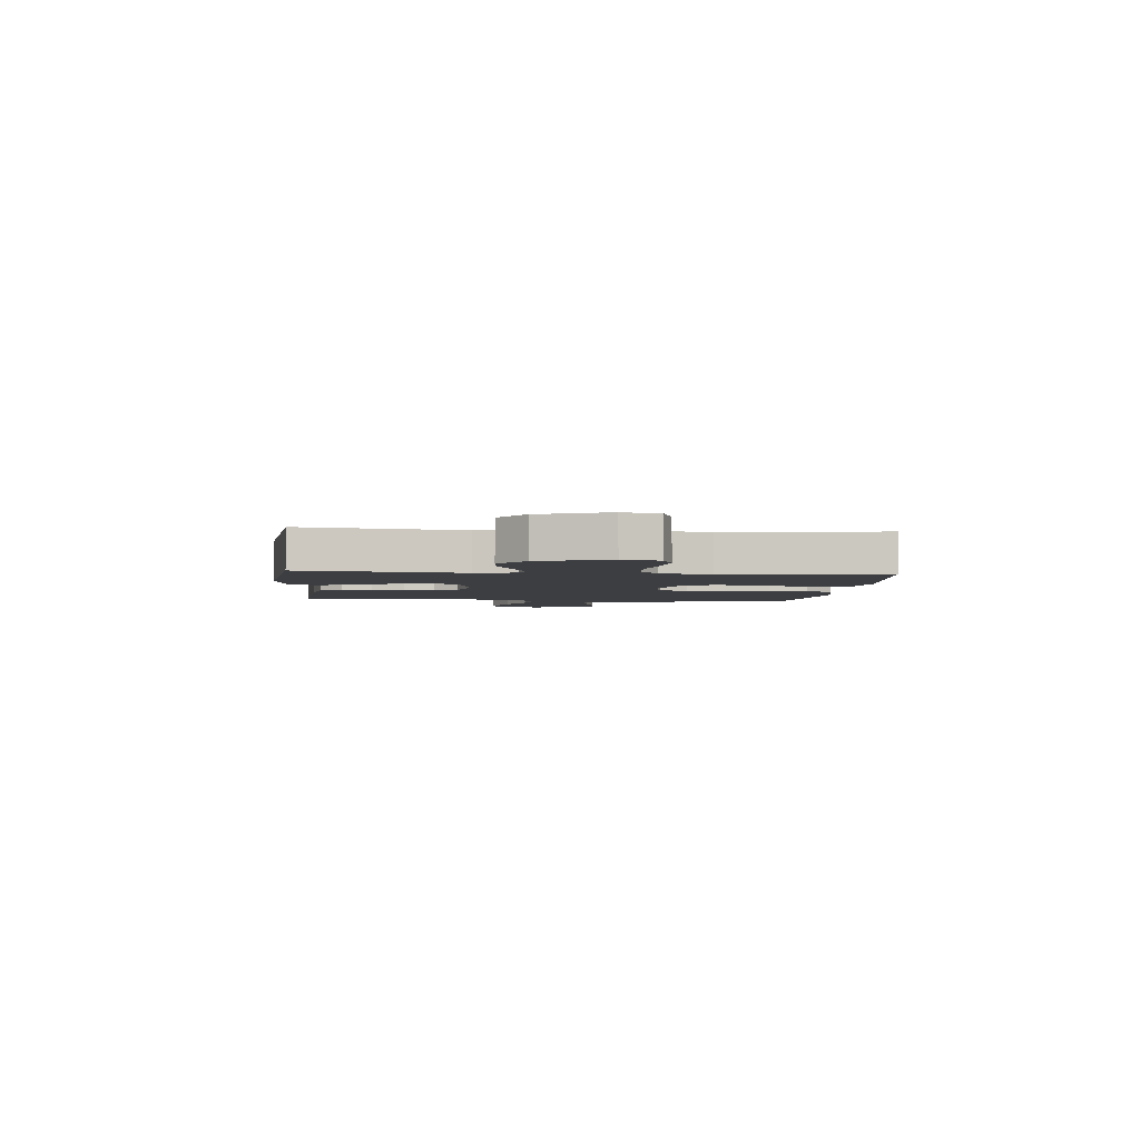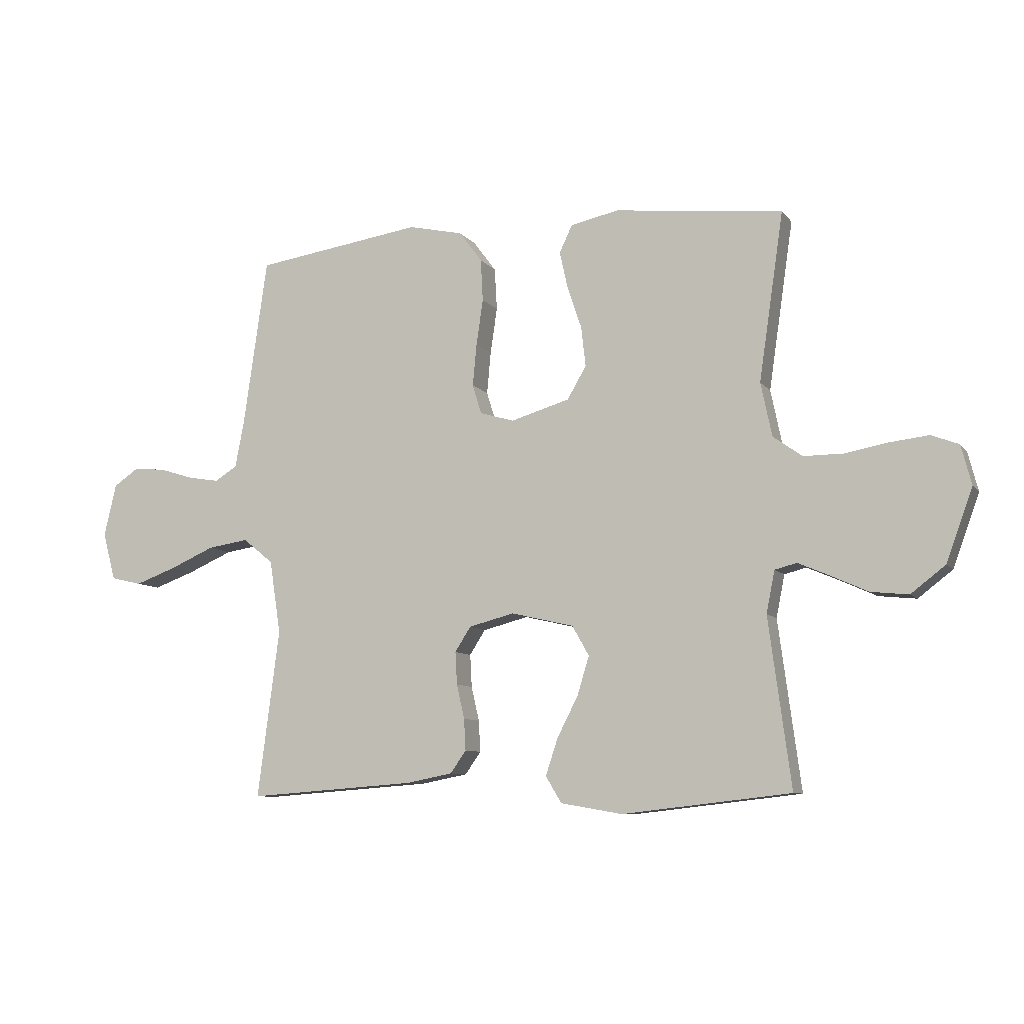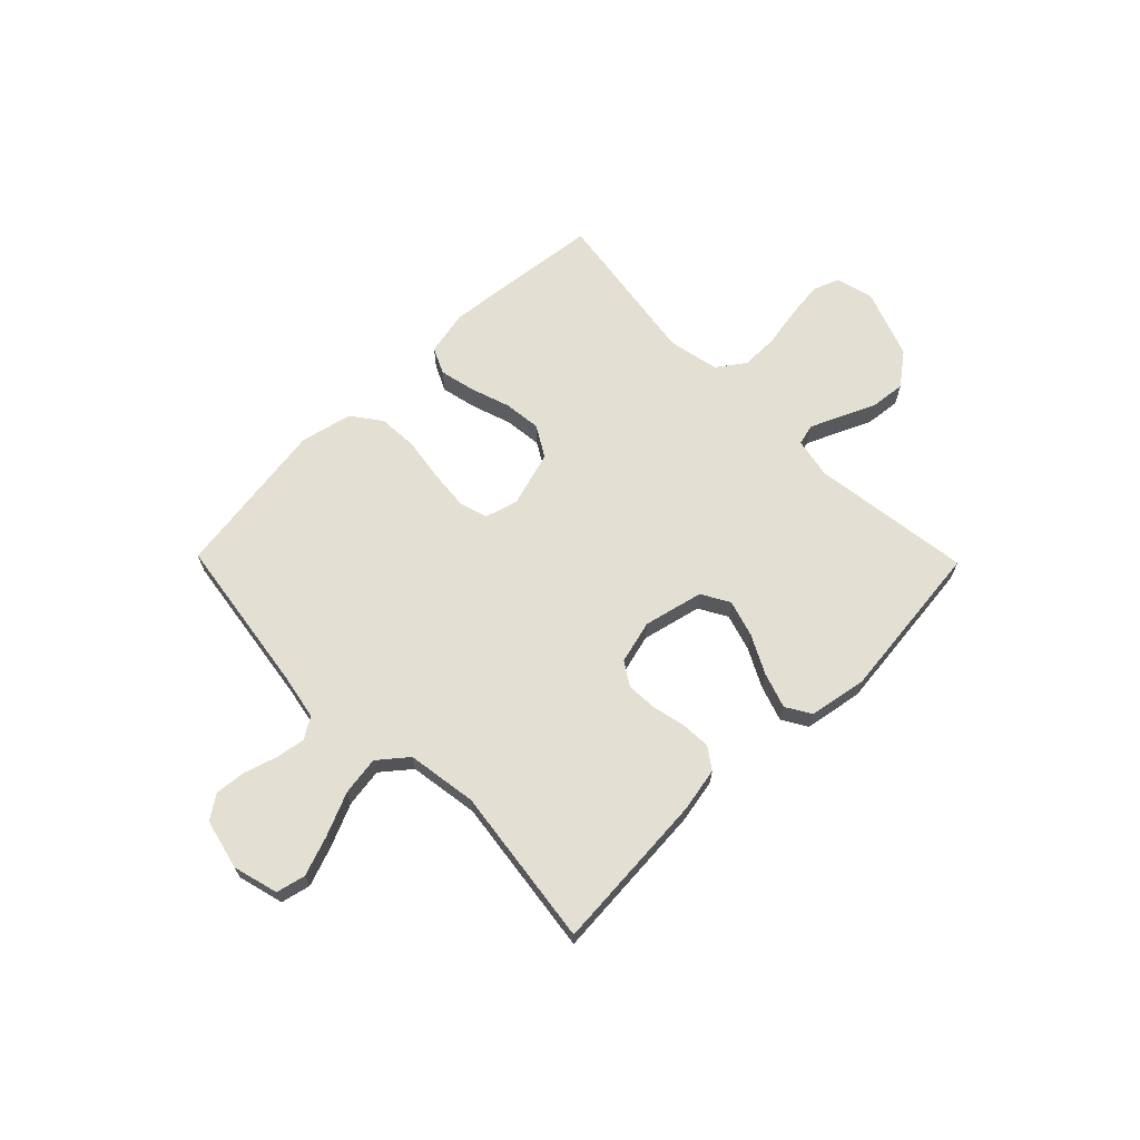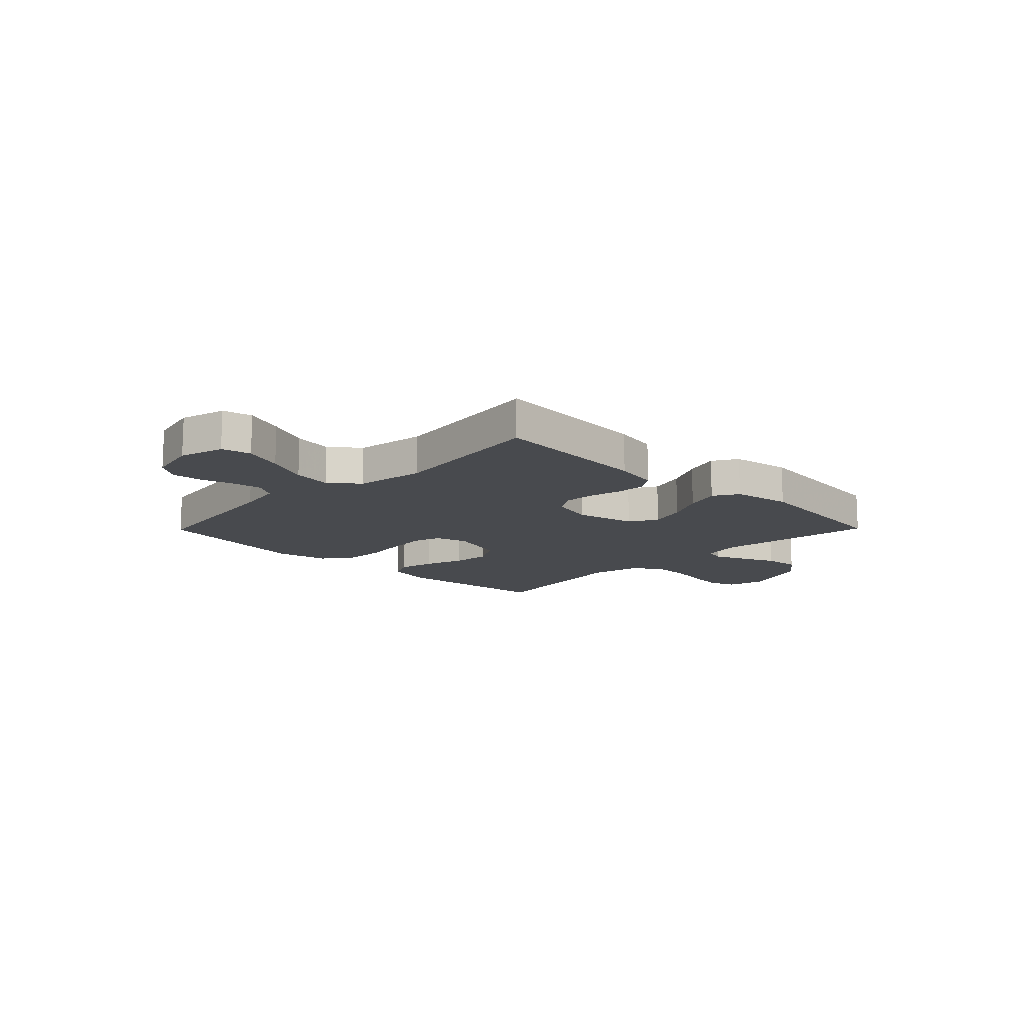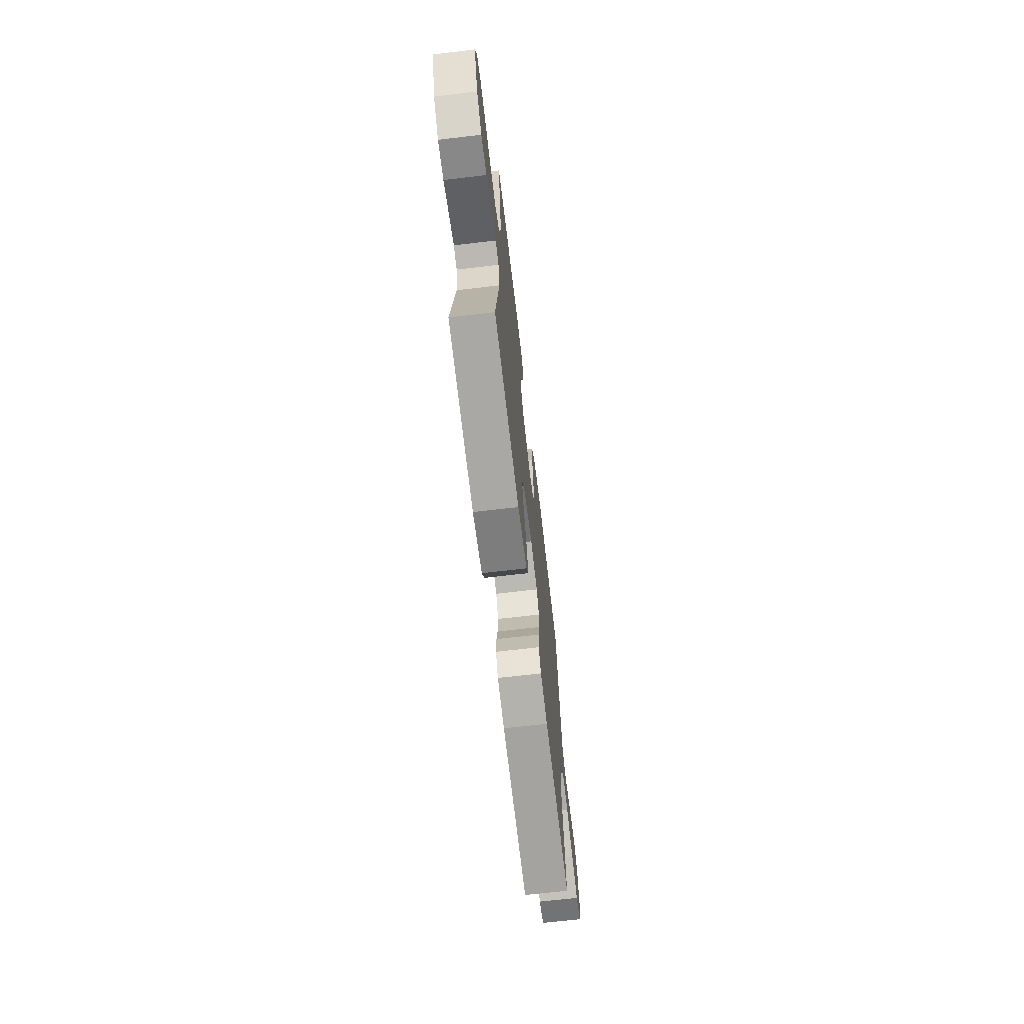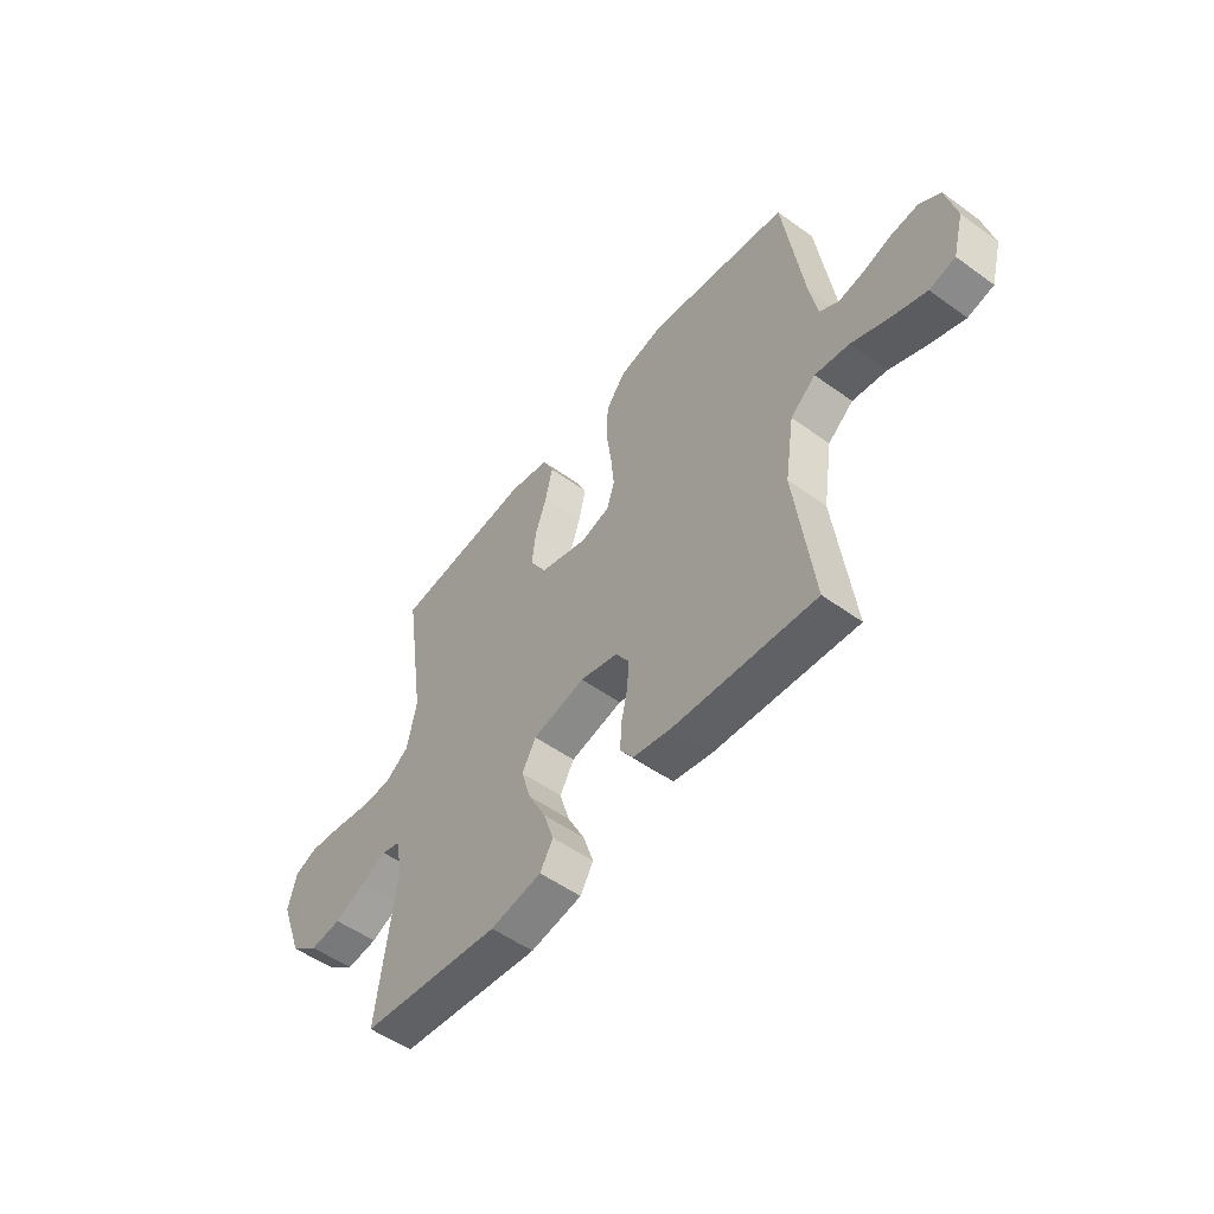
<metadata>
{"format":"obj","ext":"obj","renderer":"f3d","projection":"perspective","resolution":1024,"background":"white","views":[{"elev":-3.5,"azim":-95.3,"up":"+Y"},{"elev":-8.5,"azim":-159.0,"up":"+Z"},{"elev":66.5,"azim":135.6,"up":"+Y"},{"elev":-13.3,"azim":135.5,"up":"+Y"},{"elev":-68.8,"azim":-83.3,"up":"+Z"},{"elev":-52.6,"azim":52.2,"up":"+Z"}]}
</metadata>
<code>
v -0.5 0.07 -0.5
v -0.46 0.07 -0.2
v -0.475 0.07 -0.125
v -0.514 0.07 -0.115
v -0.57 0.07 -0.139
v -0.636 0.07 -0.169
v -0.703 0.07 -0.176
v -0.764 0.07 -0.129
v -0.811 0.07 0
v -0.793 0.07 0.07
v -0.744 0.07 0.089
v -0.674 0.07 0.081
v -0.598 0.07 0.067
v -0.528 0.07 0.067
v -0.476 0.07 0.104
v -0.456 0.07 0.2
v -0.5 0.07 0.5
v -0.2 0.07 0.533
v -0.114 0.07 0.515
v -0.091 0.07 0.466
v -0.106 0.07 0.399
v -0.131 0.07 0.325
v -0.139 0.07 0.254
v -0.105 0.07 0.196
v 0 0.07 0.165
v 0.061 0.07 0.183
v 0.077 0.07 0.235
v 0.07 0.07 0.31
v 0.058 0.07 0.392
v 0.062 0.07 0.467
v 0.103 0.07 0.522
v 0.2 0.07 0.544
v 0.5 0.07 0.5
v 0.543 0.07 0.2
v 0.559 0.07 0.116
v 0.599 0.07 0.091
v 0.654 0.07 0.1
v 0.715 0.07 0.119
v 0.773 0.07 0.125
v 0.818 0.07 0.094
v 0.84 0.07 0
v 0.817 0.07 -0.085
v 0.762 0.07 -0.098
v 0.688 0.07 -0.071
v 0.608 0.07 -0.036
v 0.535 0.07 -0.025
v 0.481 0.07 -0.069
v 0.461 0.07 -0.2
v 0.5 0.07 -0.5
v 0.2 0.07 -0.478
v 0.117 0.07 -0.462
v 0.089 0.07 -0.422
v 0.092 0.07 -0.366
v 0.106 0.07 -0.305
v 0.109 0.07 -0.247
v 0.081 0.07 -0.203
v 0 0.07 -0.182
v -0.112 0.07 -0.208
v -0.142 0.07 -0.261
v -0.121 0.07 -0.33
v -0.084 0.07 -0.402
v -0.062 0.07 -0.468
v -0.09 0.07 -0.515
v -0.2 0.07 -0.534
v -0.5 0 -0.5
v -0.46 0 -0.2
v -0.475 0 -0.125
v -0.514 0 -0.115
v -0.57 0 -0.139
v -0.636 0 -0.169
v -0.703 0 -0.176
v -0.764 0 -0.129
v -0.811 0 0
v -0.793 0 0.07
v -0.744 0 0.089
v -0.674 0 0.081
v -0.598 0 0.067
v -0.528 0 0.067
v -0.476 0 0.104
v -0.456 0 0.2
v -0.5 0 0.5
v -0.2 0 0.533
v -0.114 0 0.515
v -0.091 0 0.466
v -0.106 0 0.399
v -0.131 0 0.325
v -0.139 0 0.254
v -0.105 0 0.196
v 0 0 0.165
v 0.061 0 0.183
v 0.077 0 0.235
v 0.07 0 0.31
v 0.058 0 0.392
v 0.062 0 0.467
v 0.103 0 0.522
v 0.2 0 0.544
v 0.5 0 0.5
v 0.543 0 0.2
v 0.559 0 0.116
v 0.599 0 0.091
v 0.654 0 0.1
v 0.715 0 0.119
v 0.773 0 0.125
v 0.818 0 0.094
v 0.84 0 0
v 0.817 0 -0.085
v 0.762 0 -0.098
v 0.688 0 -0.071
v 0.608 0 -0.036
v 0.535 0 -0.025
v 0.481 0 -0.069
v 0.461 0 -0.2
v 0.5 0 -0.5
v 0.2 0 -0.478
v 0.117 0 -0.462
v 0.089 0 -0.422
v 0.092 0 -0.366
v 0.106 0 -0.305
v 0.109 0 -0.247
v 0.081 0 -0.203
v 0 0 -0.182
v -0.112 0 -0.208
v -0.142 0 -0.261
v -0.121 0 -0.33
v -0.084 0 -0.402
v -0.062 0 -0.468
v -0.09 0 -0.515
v -0.2 0 -0.534
f 63 64 1 2
f 60 61 62 63
f 59 60 63 2
f 58 59 2 3
f 57 58 3 4
f 51 52 53 54
f 51 54 55
f 48 49 50 51
f 47 48 51 55
f 46 47 55 56
f 42 43 44 45
f 40 41 42 45
f 40 45 46
f 37 38 39 40
f 36 37 40 46
f 35 36 46 56
f 31 32 33 34
f 28 29 30 31
f 27 28 31 34
f 26 27 34 35
f 19 20 21 22
f 19 22 23
f 16 17 18 19
f 15 16 19 23
f 14 15 23 24
f 10 11 12 13
f 8 9 10 13
f 8 13 14
f 5 6 7 8
f 4 5 8 14
f 57 4 14 24
f 25 26 35 56
f 24 25 56 57
f 66 65 128 127
f 127 126 125 124
f 66 127 124 123
f 67 66 123 122
f 68 67 122 121
f 118 117 116 115
f 119 118 115
f 115 114 113 112
f 119 115 112 111
f 120 119 111 110
f 109 108 107 106
f 109 106 105 104
f 110 109 104
f 104 103 102 101
f 110 104 101 100
f 120 110 100 99
f 98 97 96 95
f 95 94 93 92
f 98 95 92 91
f 99 98 91 90
f 86 85 84 83
f 87 86 83
f 83 82 81 80
f 87 83 80 79
f 88 87 79 78
f 77 76 75 74
f 77 74 73 72
f 78 77 72
f 72 71 70 69
f 78 72 69 68
f 88 78 68 121
f 120 99 90 89
f 121 120 89 88
f 1 65 66 2
f 2 66 67 3
f 3 67 68 4
f 4 68 69 5
f 5 69 70 6
f 6 70 71 7
f 7 71 72 8
f 8 72 73 9
f 9 73 74 10
f 10 74 75 11
f 11 75 76 12
f 12 76 77 13
f 13 77 78 14
f 14 78 79 15
f 15 79 80 16
f 16 80 81 17
f 17 81 82 18
f 18 82 83 19
f 19 83 84 20
f 20 84 85 21
f 21 85 86 22
f 22 86 87 23
f 23 87 88 24
f 24 88 89 25
f 25 89 90 26
f 26 90 91 27
f 27 91 92 28
f 28 92 93 29
f 29 93 94 30
f 30 94 95 31
f 31 95 96 32
f 32 96 97 33
f 33 97 98 34
f 34 98 99 35
f 35 99 100 36
f 36 100 101 37
f 37 101 102 38
f 38 102 103 39
f 39 103 104 40
f 40 104 105 41
f 41 105 106 42
f 42 106 107 43
f 43 107 108 44
f 44 108 109 45
f 45 109 110 46
f 46 110 111 47
f 47 111 112 48
f 48 112 113 49
f 49 113 114 50
f 50 114 115 51
f 51 115 116 52
f 52 116 117 53
f 53 117 118 54
f 54 118 119 55
f 55 119 120 56
f 56 120 121 57
f 57 121 122 58
f 58 122 123 59
f 59 123 124 60
f 60 124 125 61
f 61 125 126 62
f 62 126 127 63
f 63 127 128 64
f 64 128 65 1

</code>
